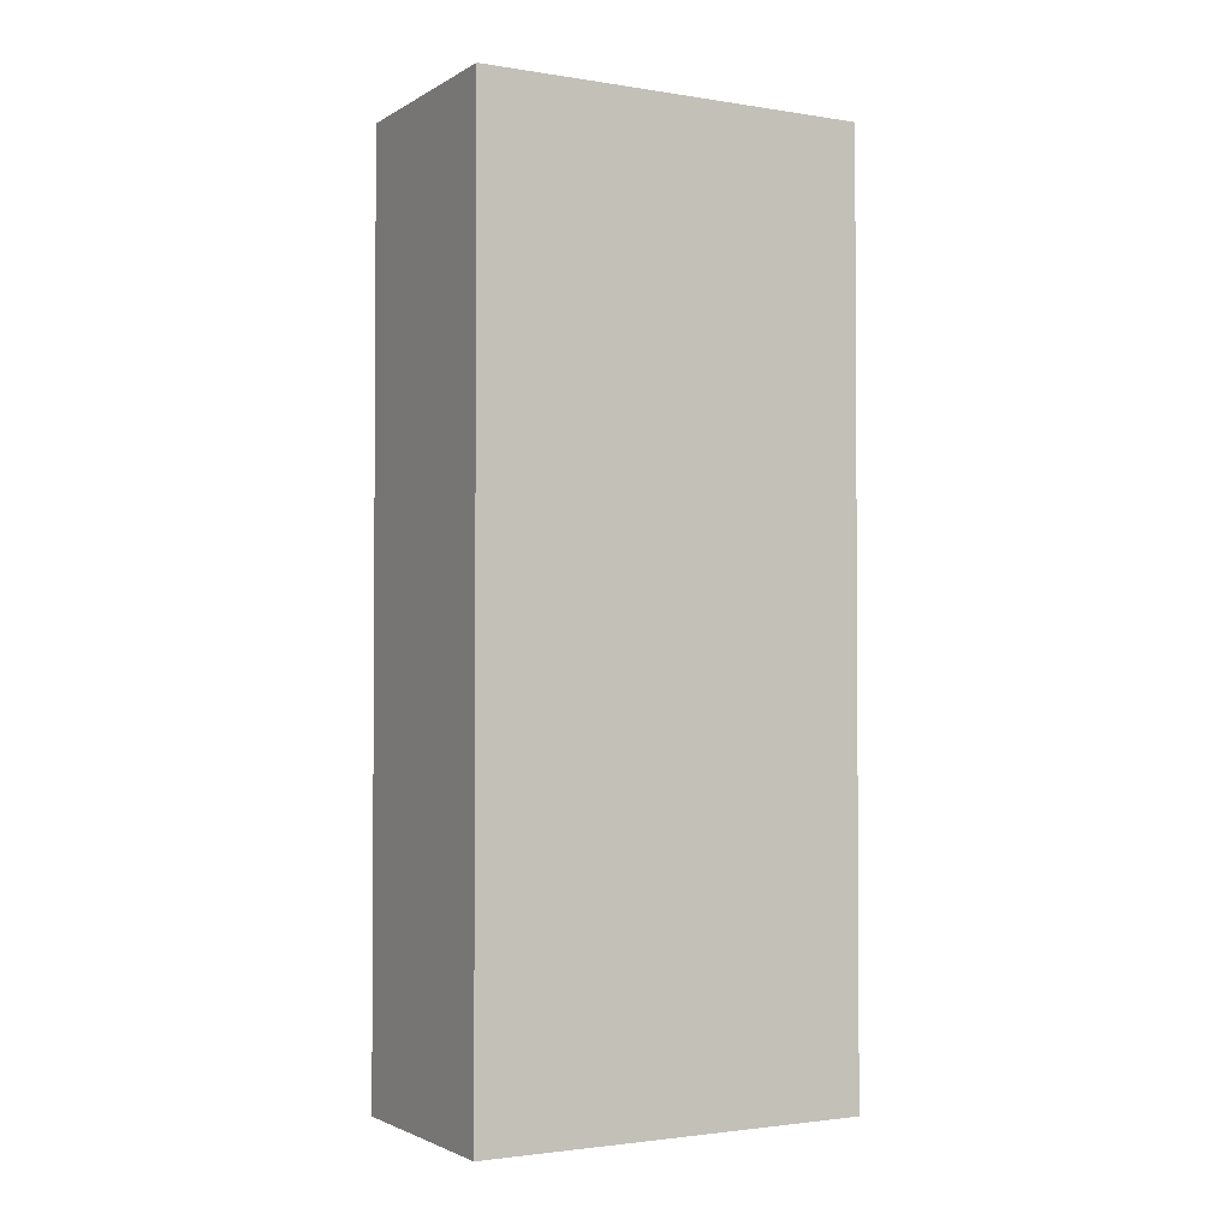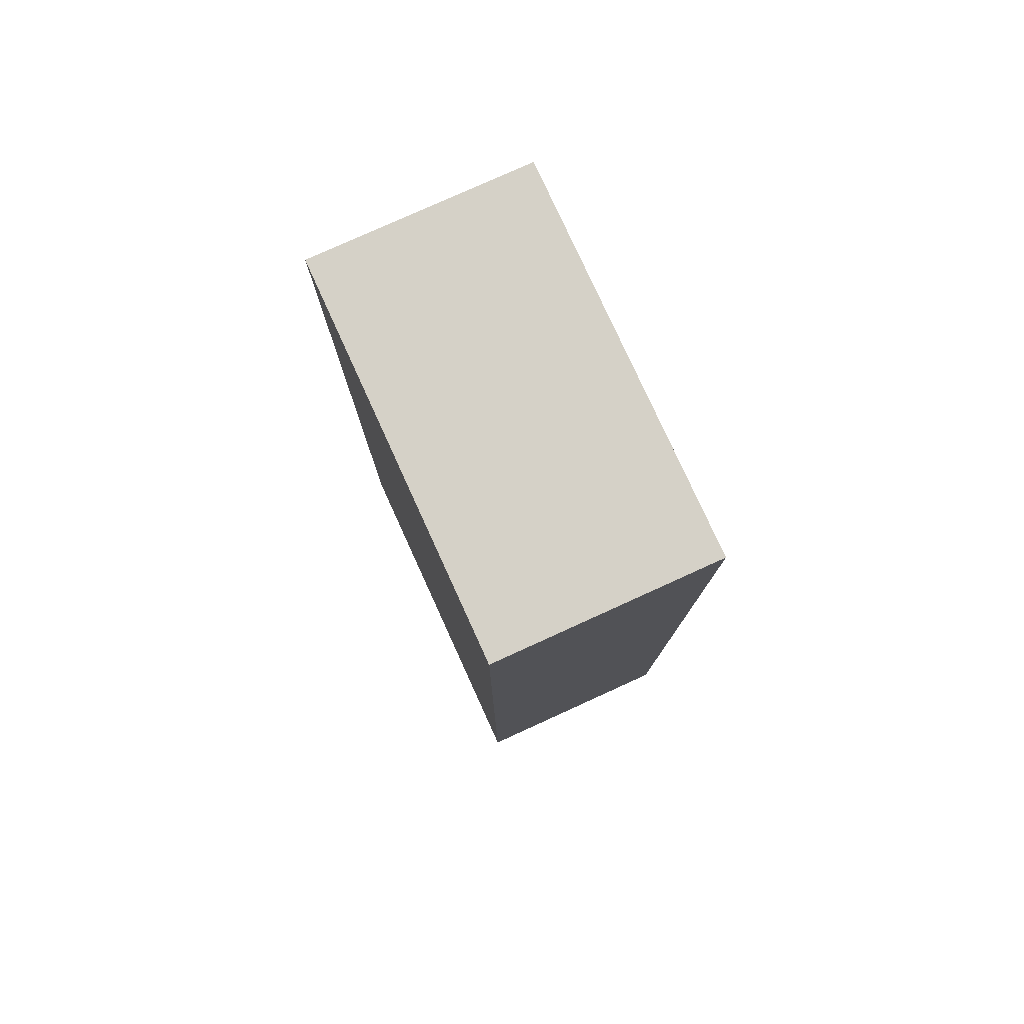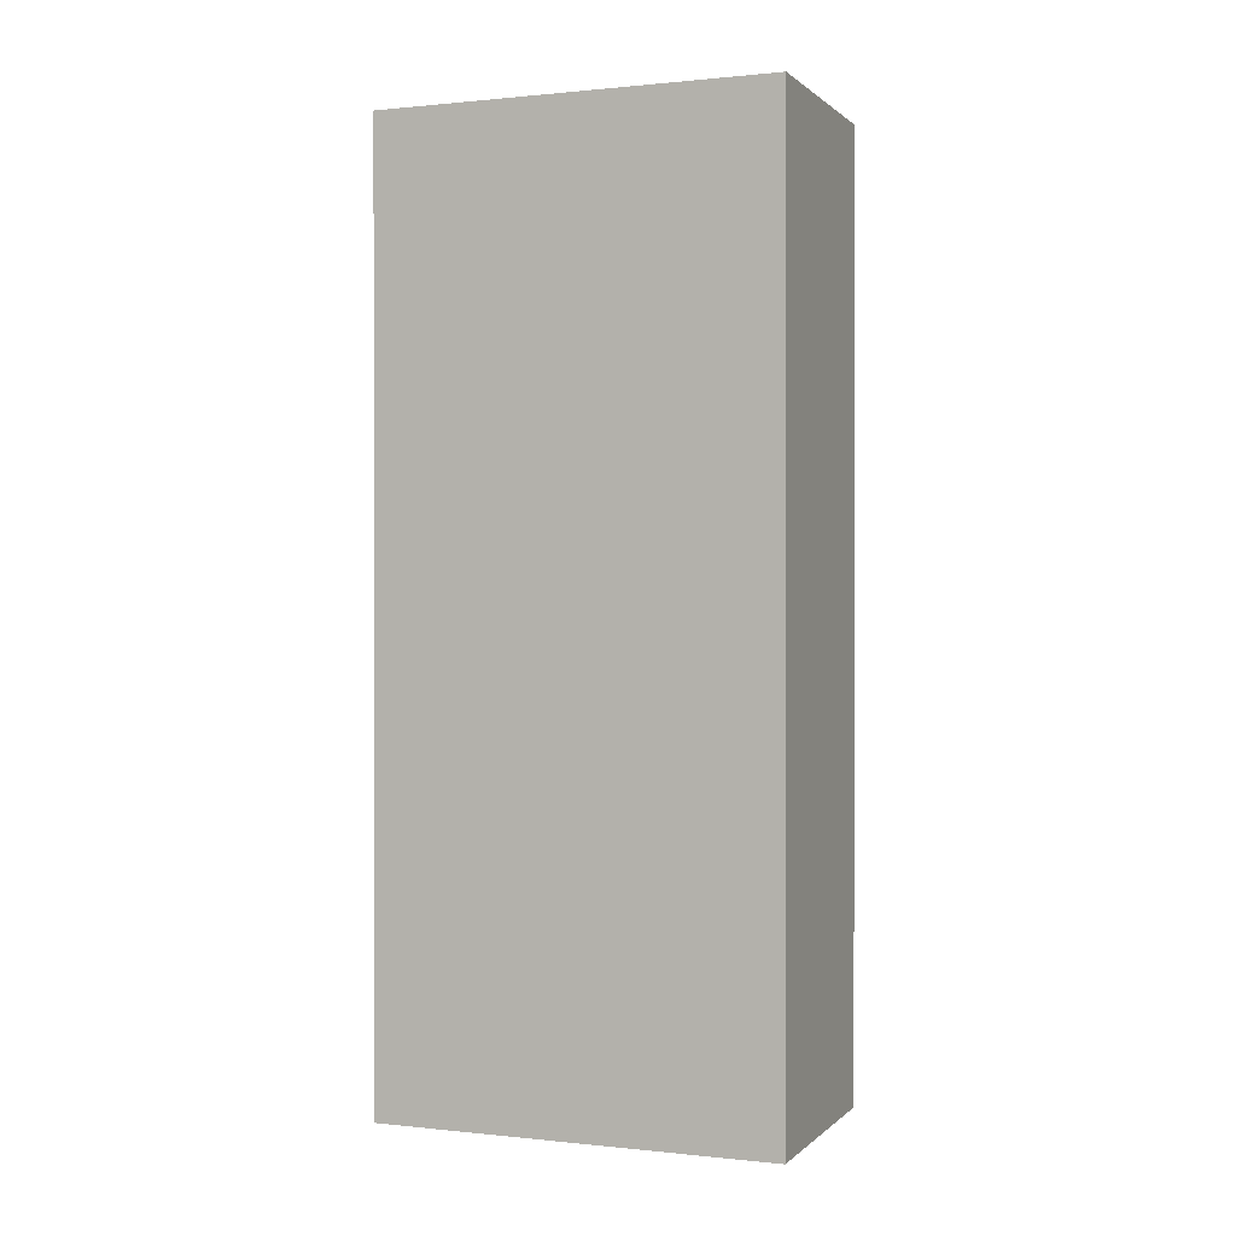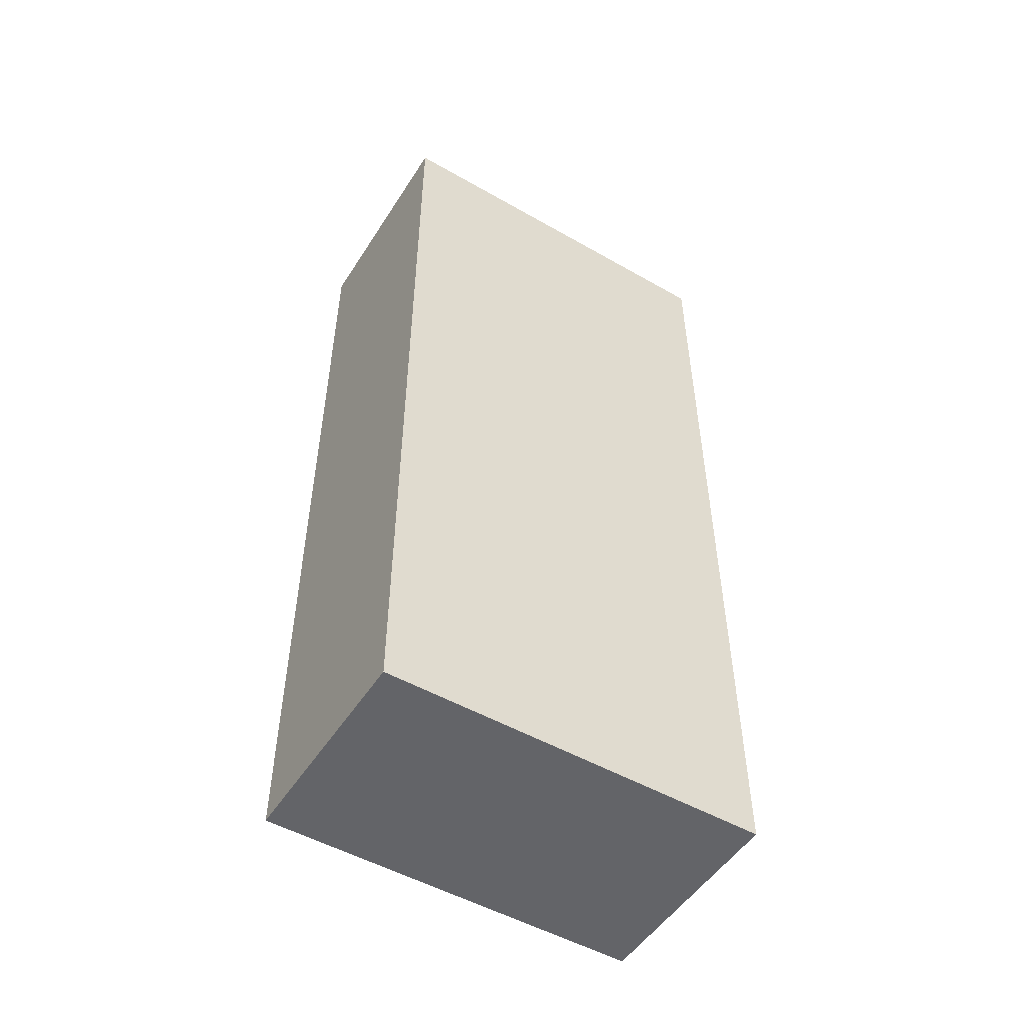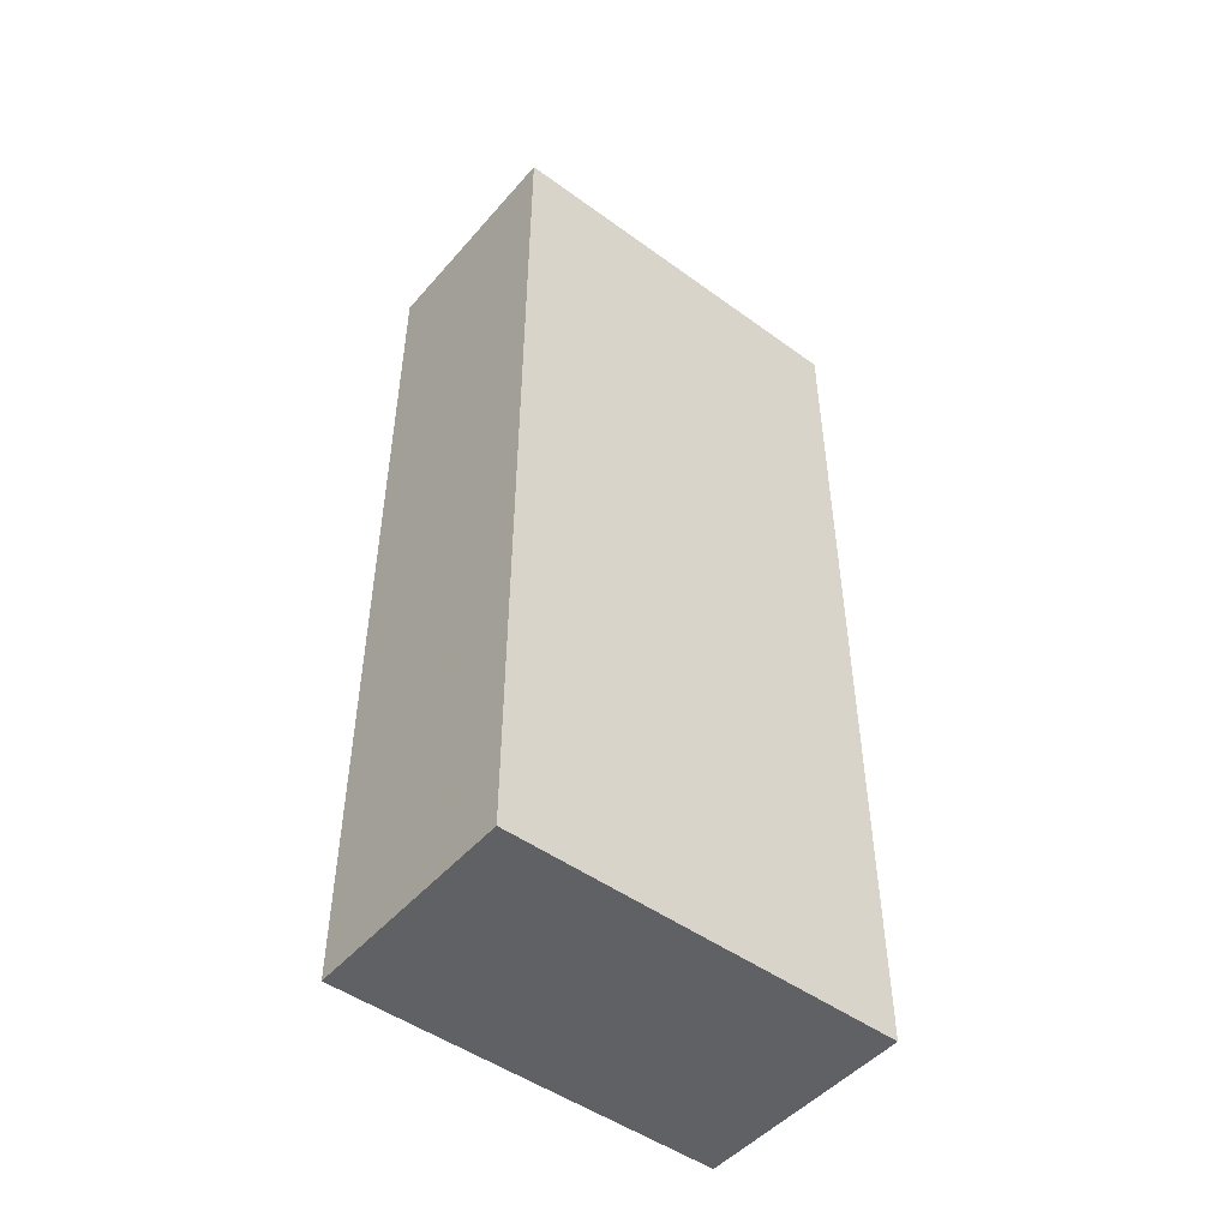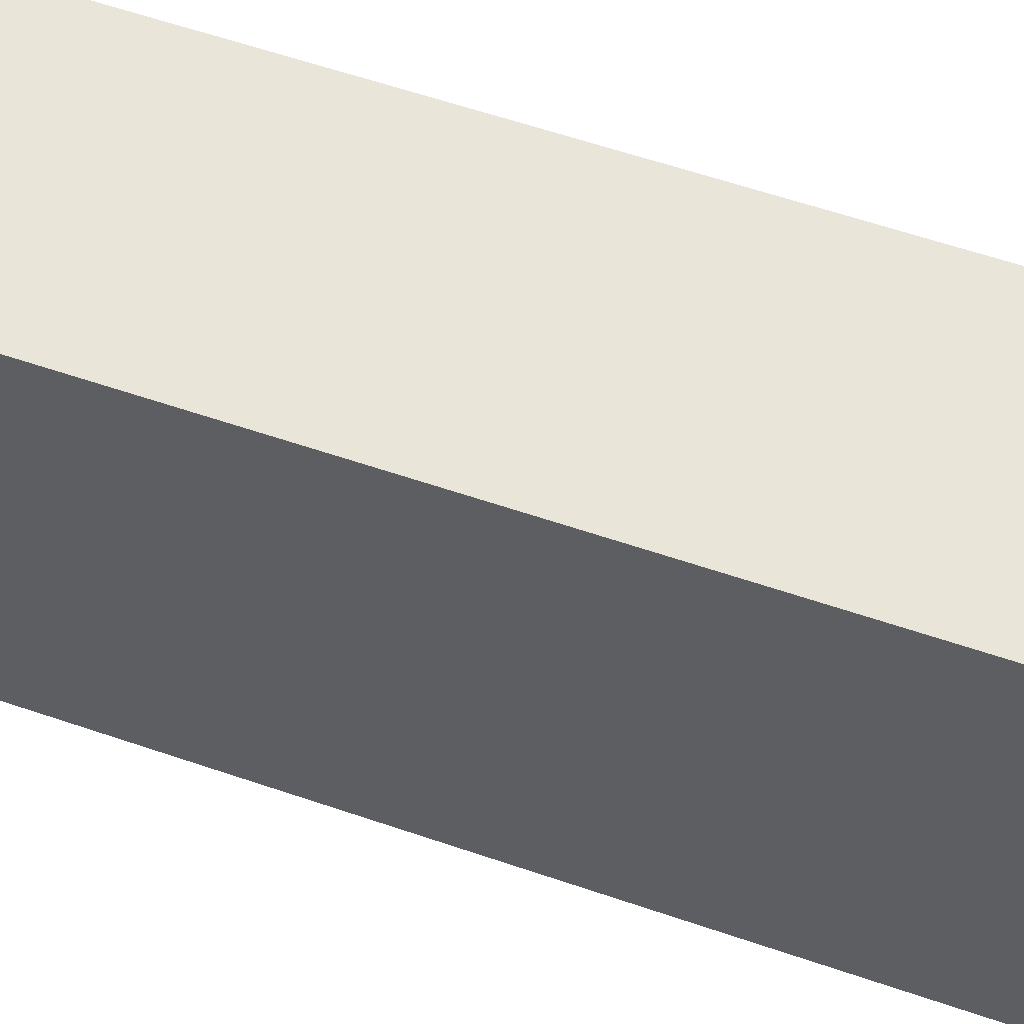
<metadata>
{"format":"obj","ext":"obj","renderer":"f3d","projection":"perspective","resolution":1024,"background":"white","views":[{"elev":-2.2,"azim":61.0,"up":"+Y"},{"elev":78.6,"azim":155.5,"up":"+Y"},{"elev":0.6,"azim":-68.5,"up":"+Y"},{"elev":-51.3,"azim":58.2,"up":"+Y"},{"elev":-48.7,"azim":51.0,"up":"+Y"},{"elev":58.6,"azim":109.6,"up":"+Z"}]}
</metadata>
<code>
o 15910
v 2227 1860 8.756
v 2227 1860 8.845
v 2228 1860 8.845
v 2227 1860 8.756
v 2227 1860 8.845
v 2227 1860 8.845
v 2227 1860 8.756
v 2228 1860 8.845
v 2228 1860 8.756
v 2228 1860 8.756
v 2228 1860 8.756
v 2227 1860 8.756
v 2228 1860 8.756
v 2227 1860 8.845
v 2228 1860 8.756
v 2228 1860 8.845
v 2227 1860 8.756
v 2227 1860 8.756
v 2228 1860 8.756
v 2228 1860 8.845
v 2228 1860 8.756
v 2227 1860 8.845
v 2227 1860 8.845
v 2228 1860 8.845
v 2228 1860 8.756
v 2228 1860 8.845
v 2228 1860 8.845
v 2228 1860 8.845
v 2227 1860 8.845
f 1 2 3
f 1 4 5
f 6 2 7
f 8 9 7
f 10 7 11
f 12 13 14
f 14 15 16
f 17 15 18
f 19 20 21
f 22 23 20
f 24 25 26
f 27 28 29

</code>
